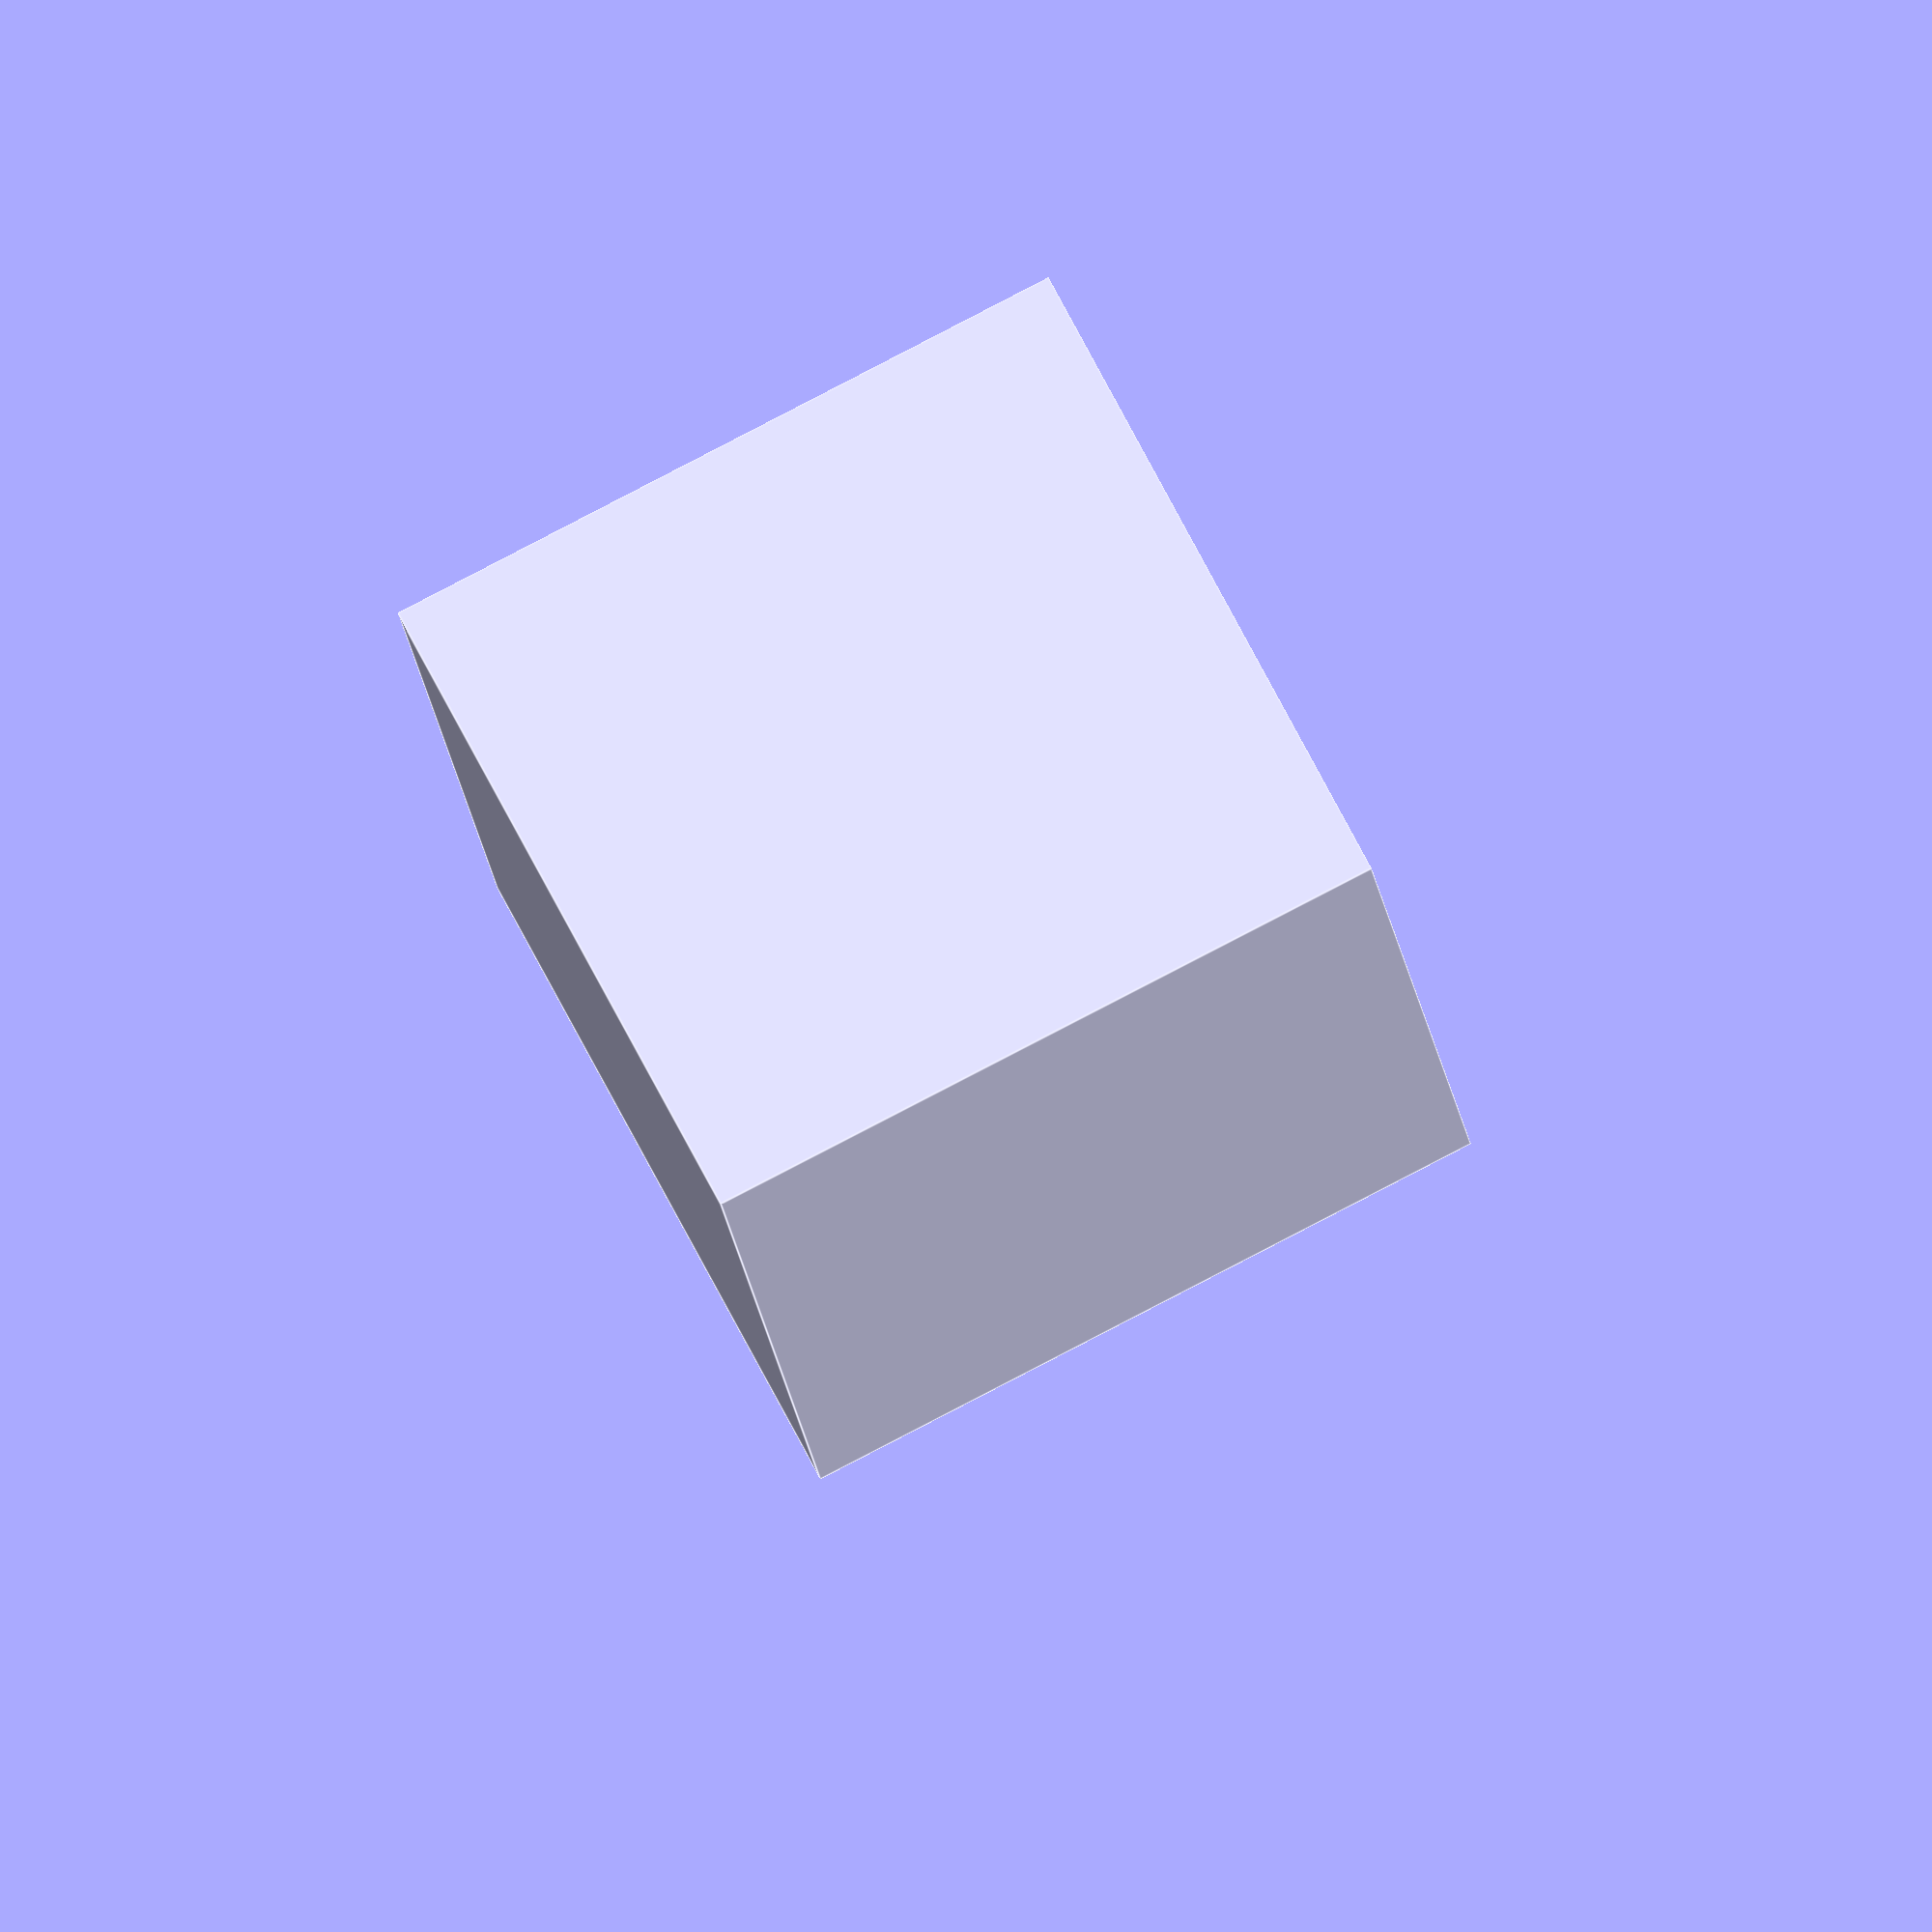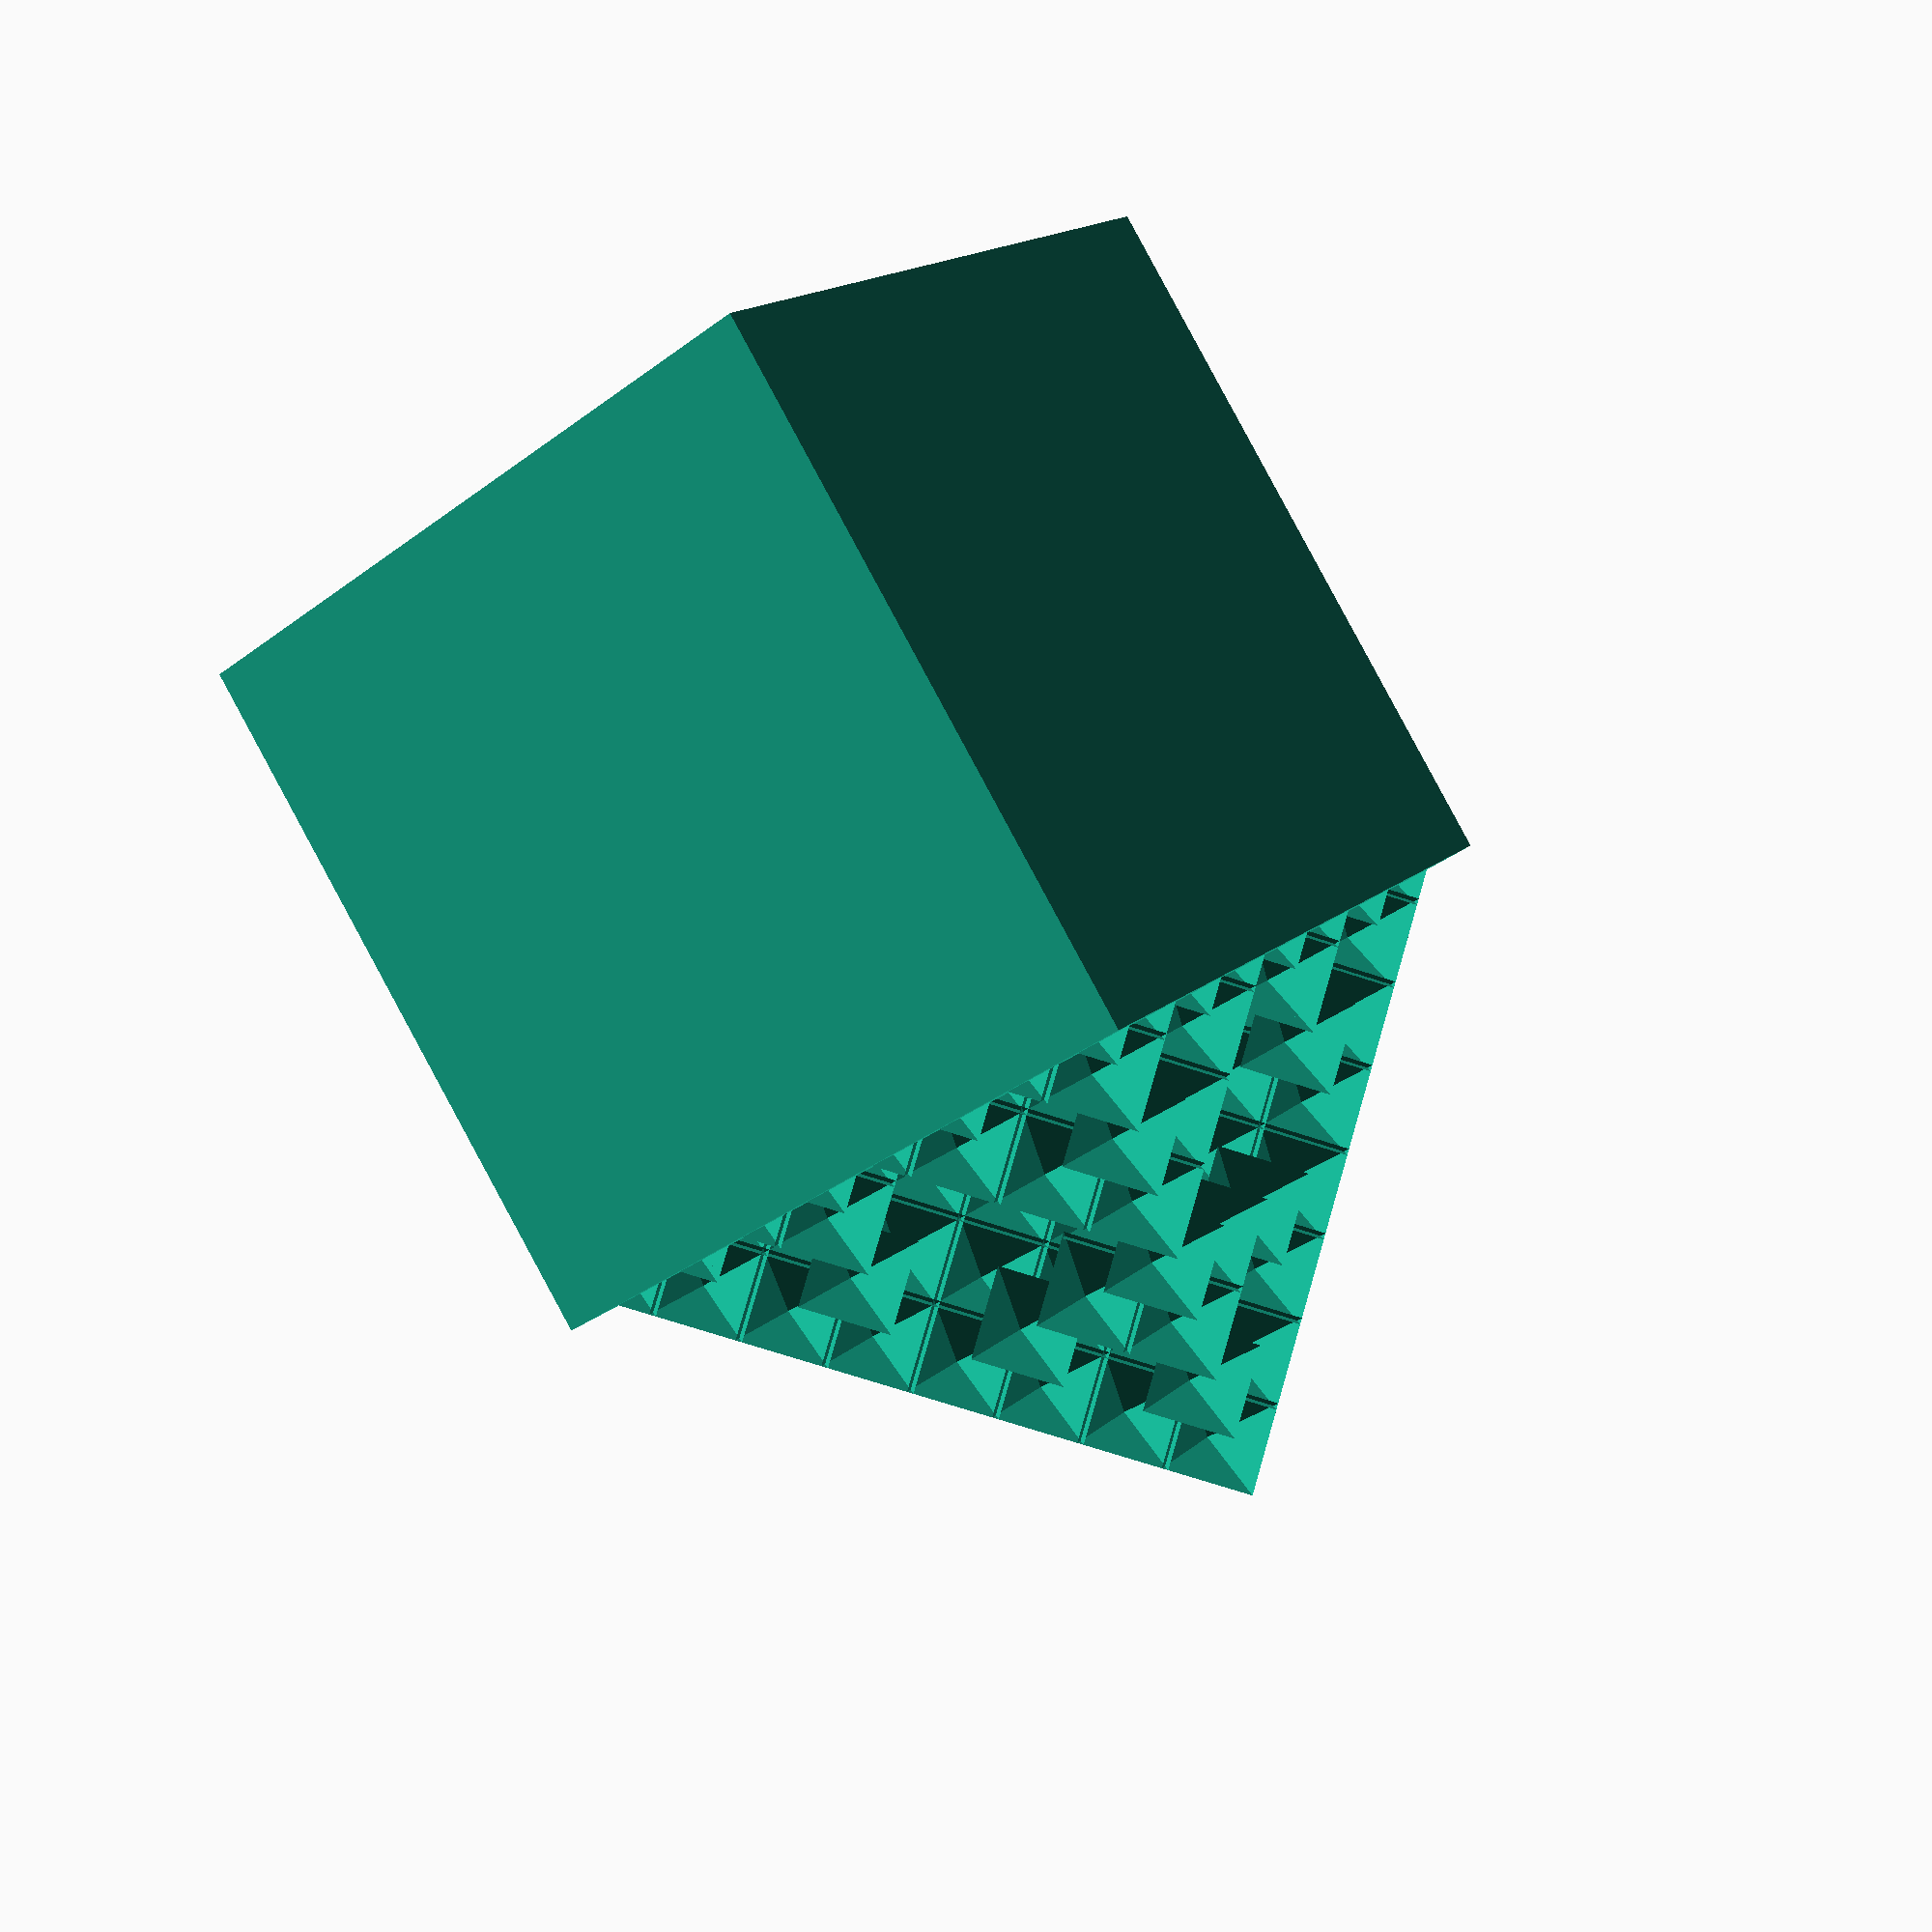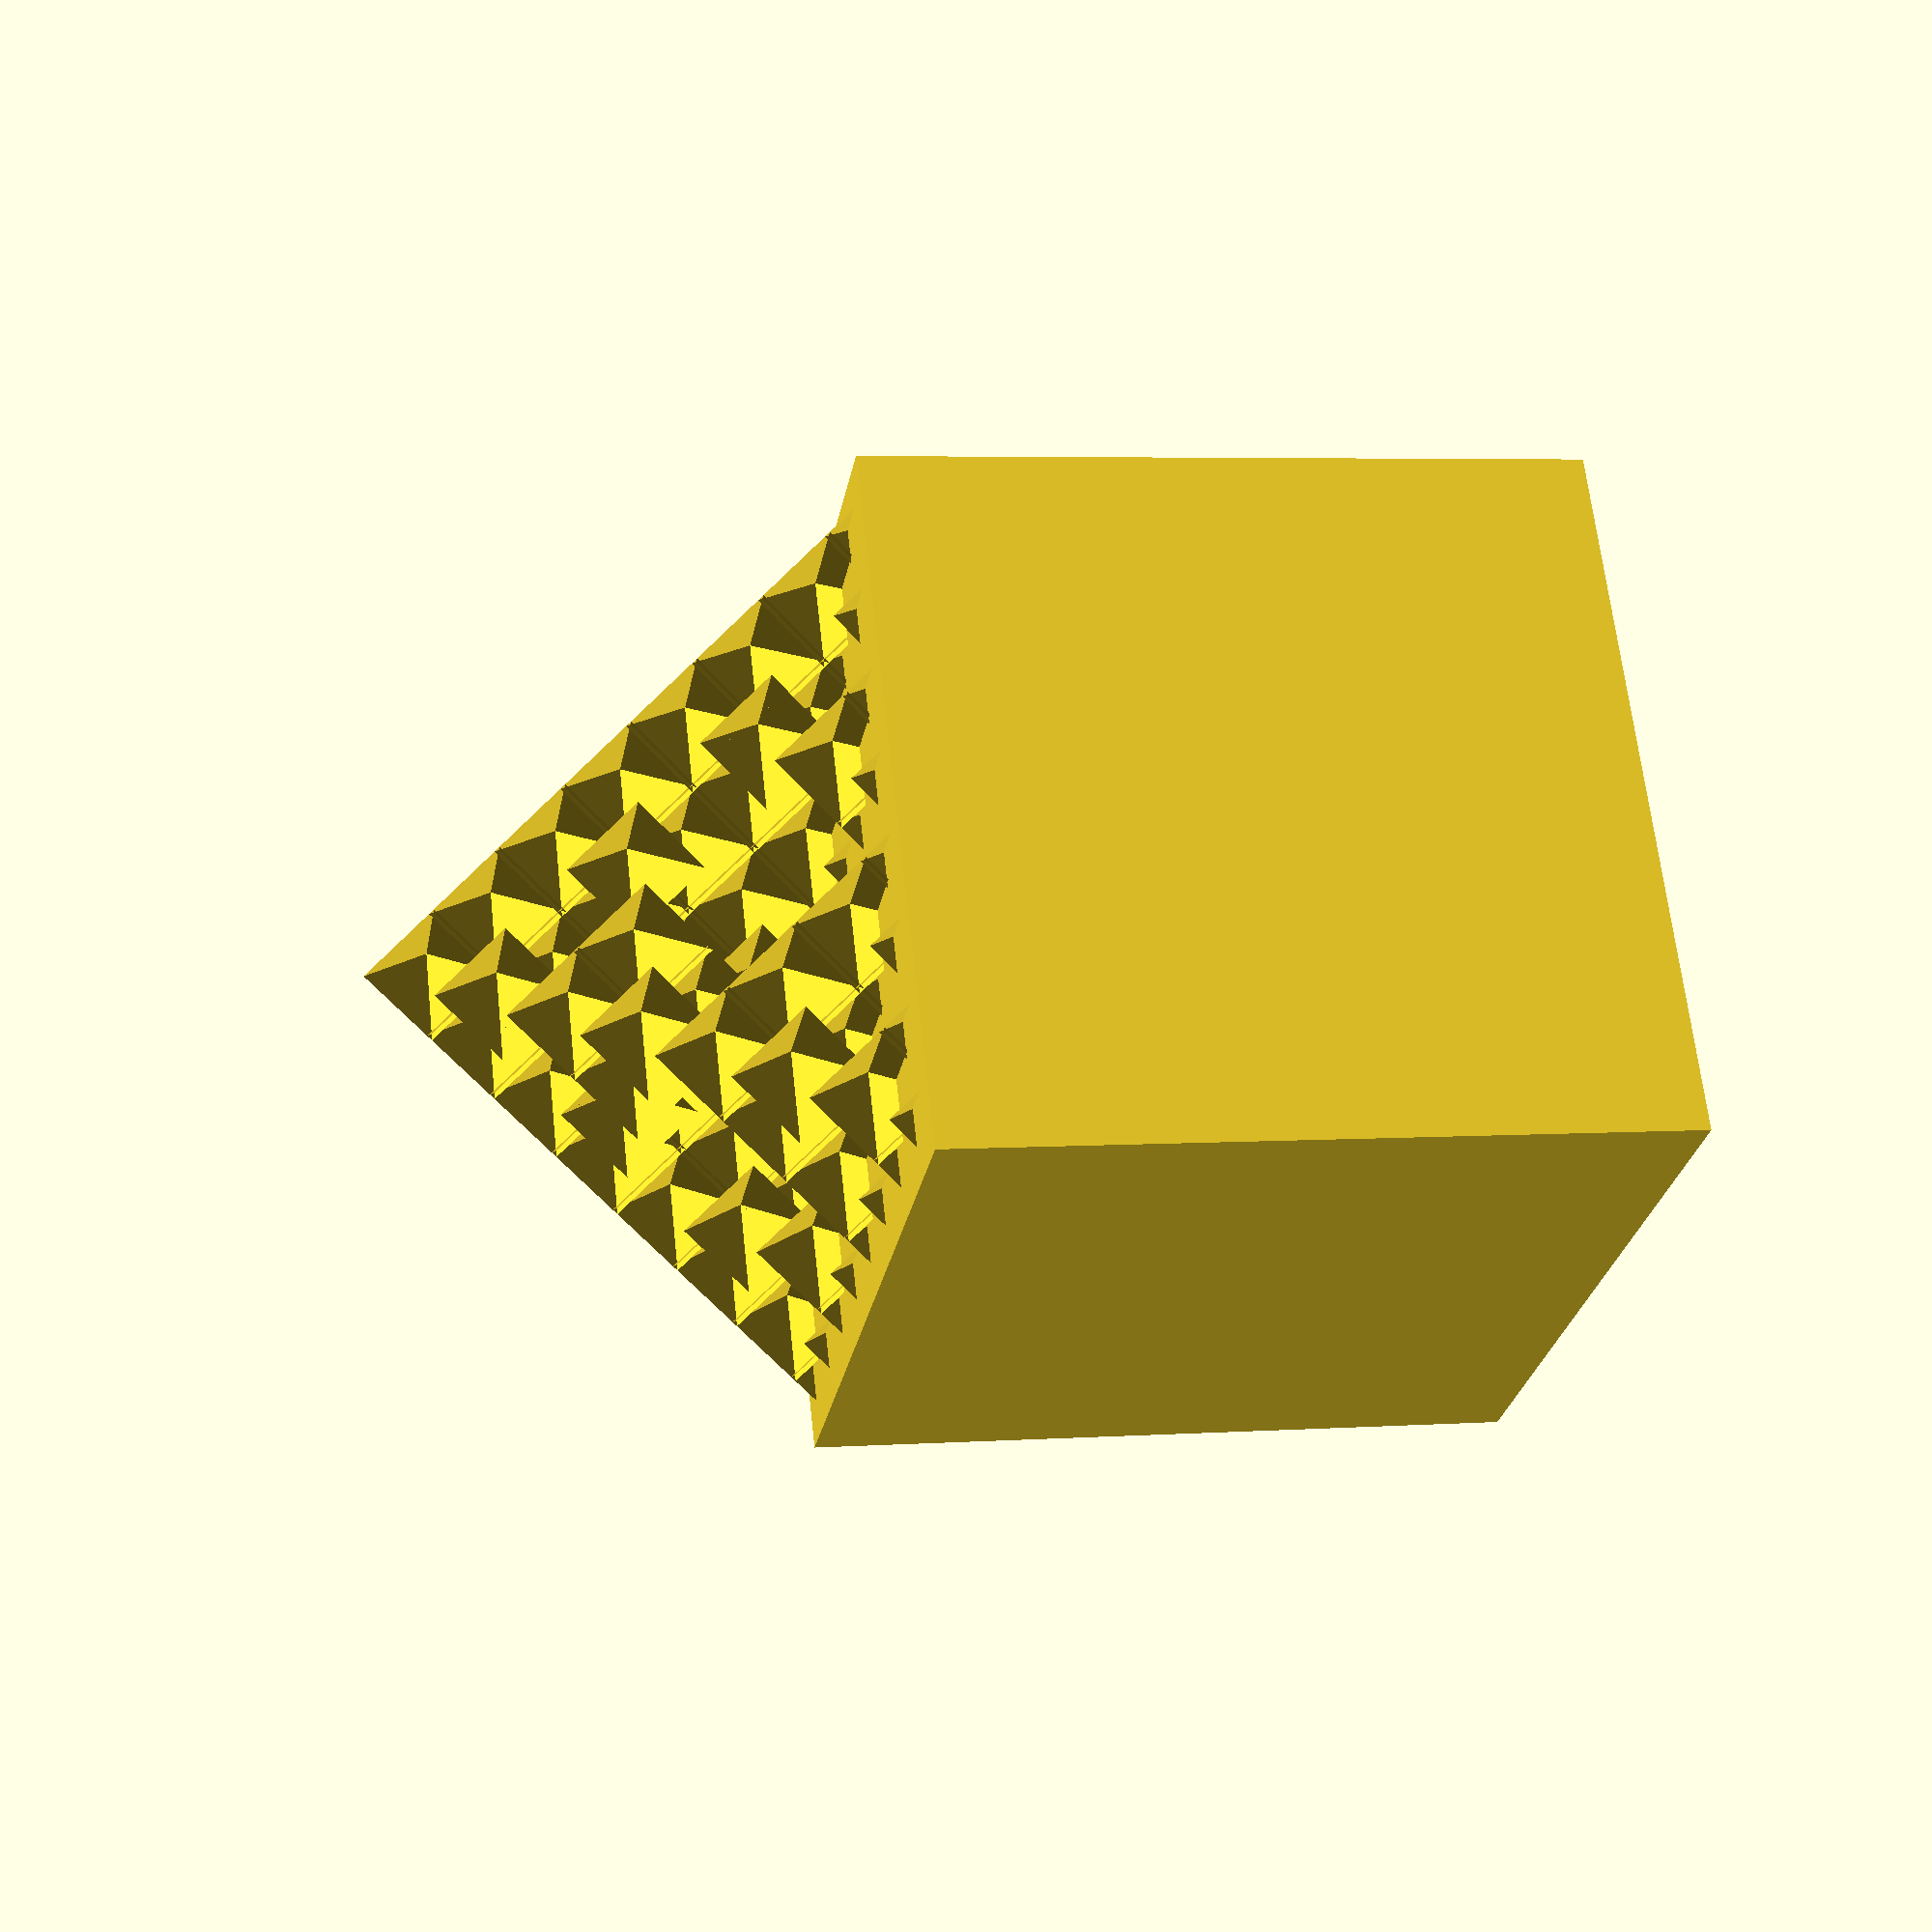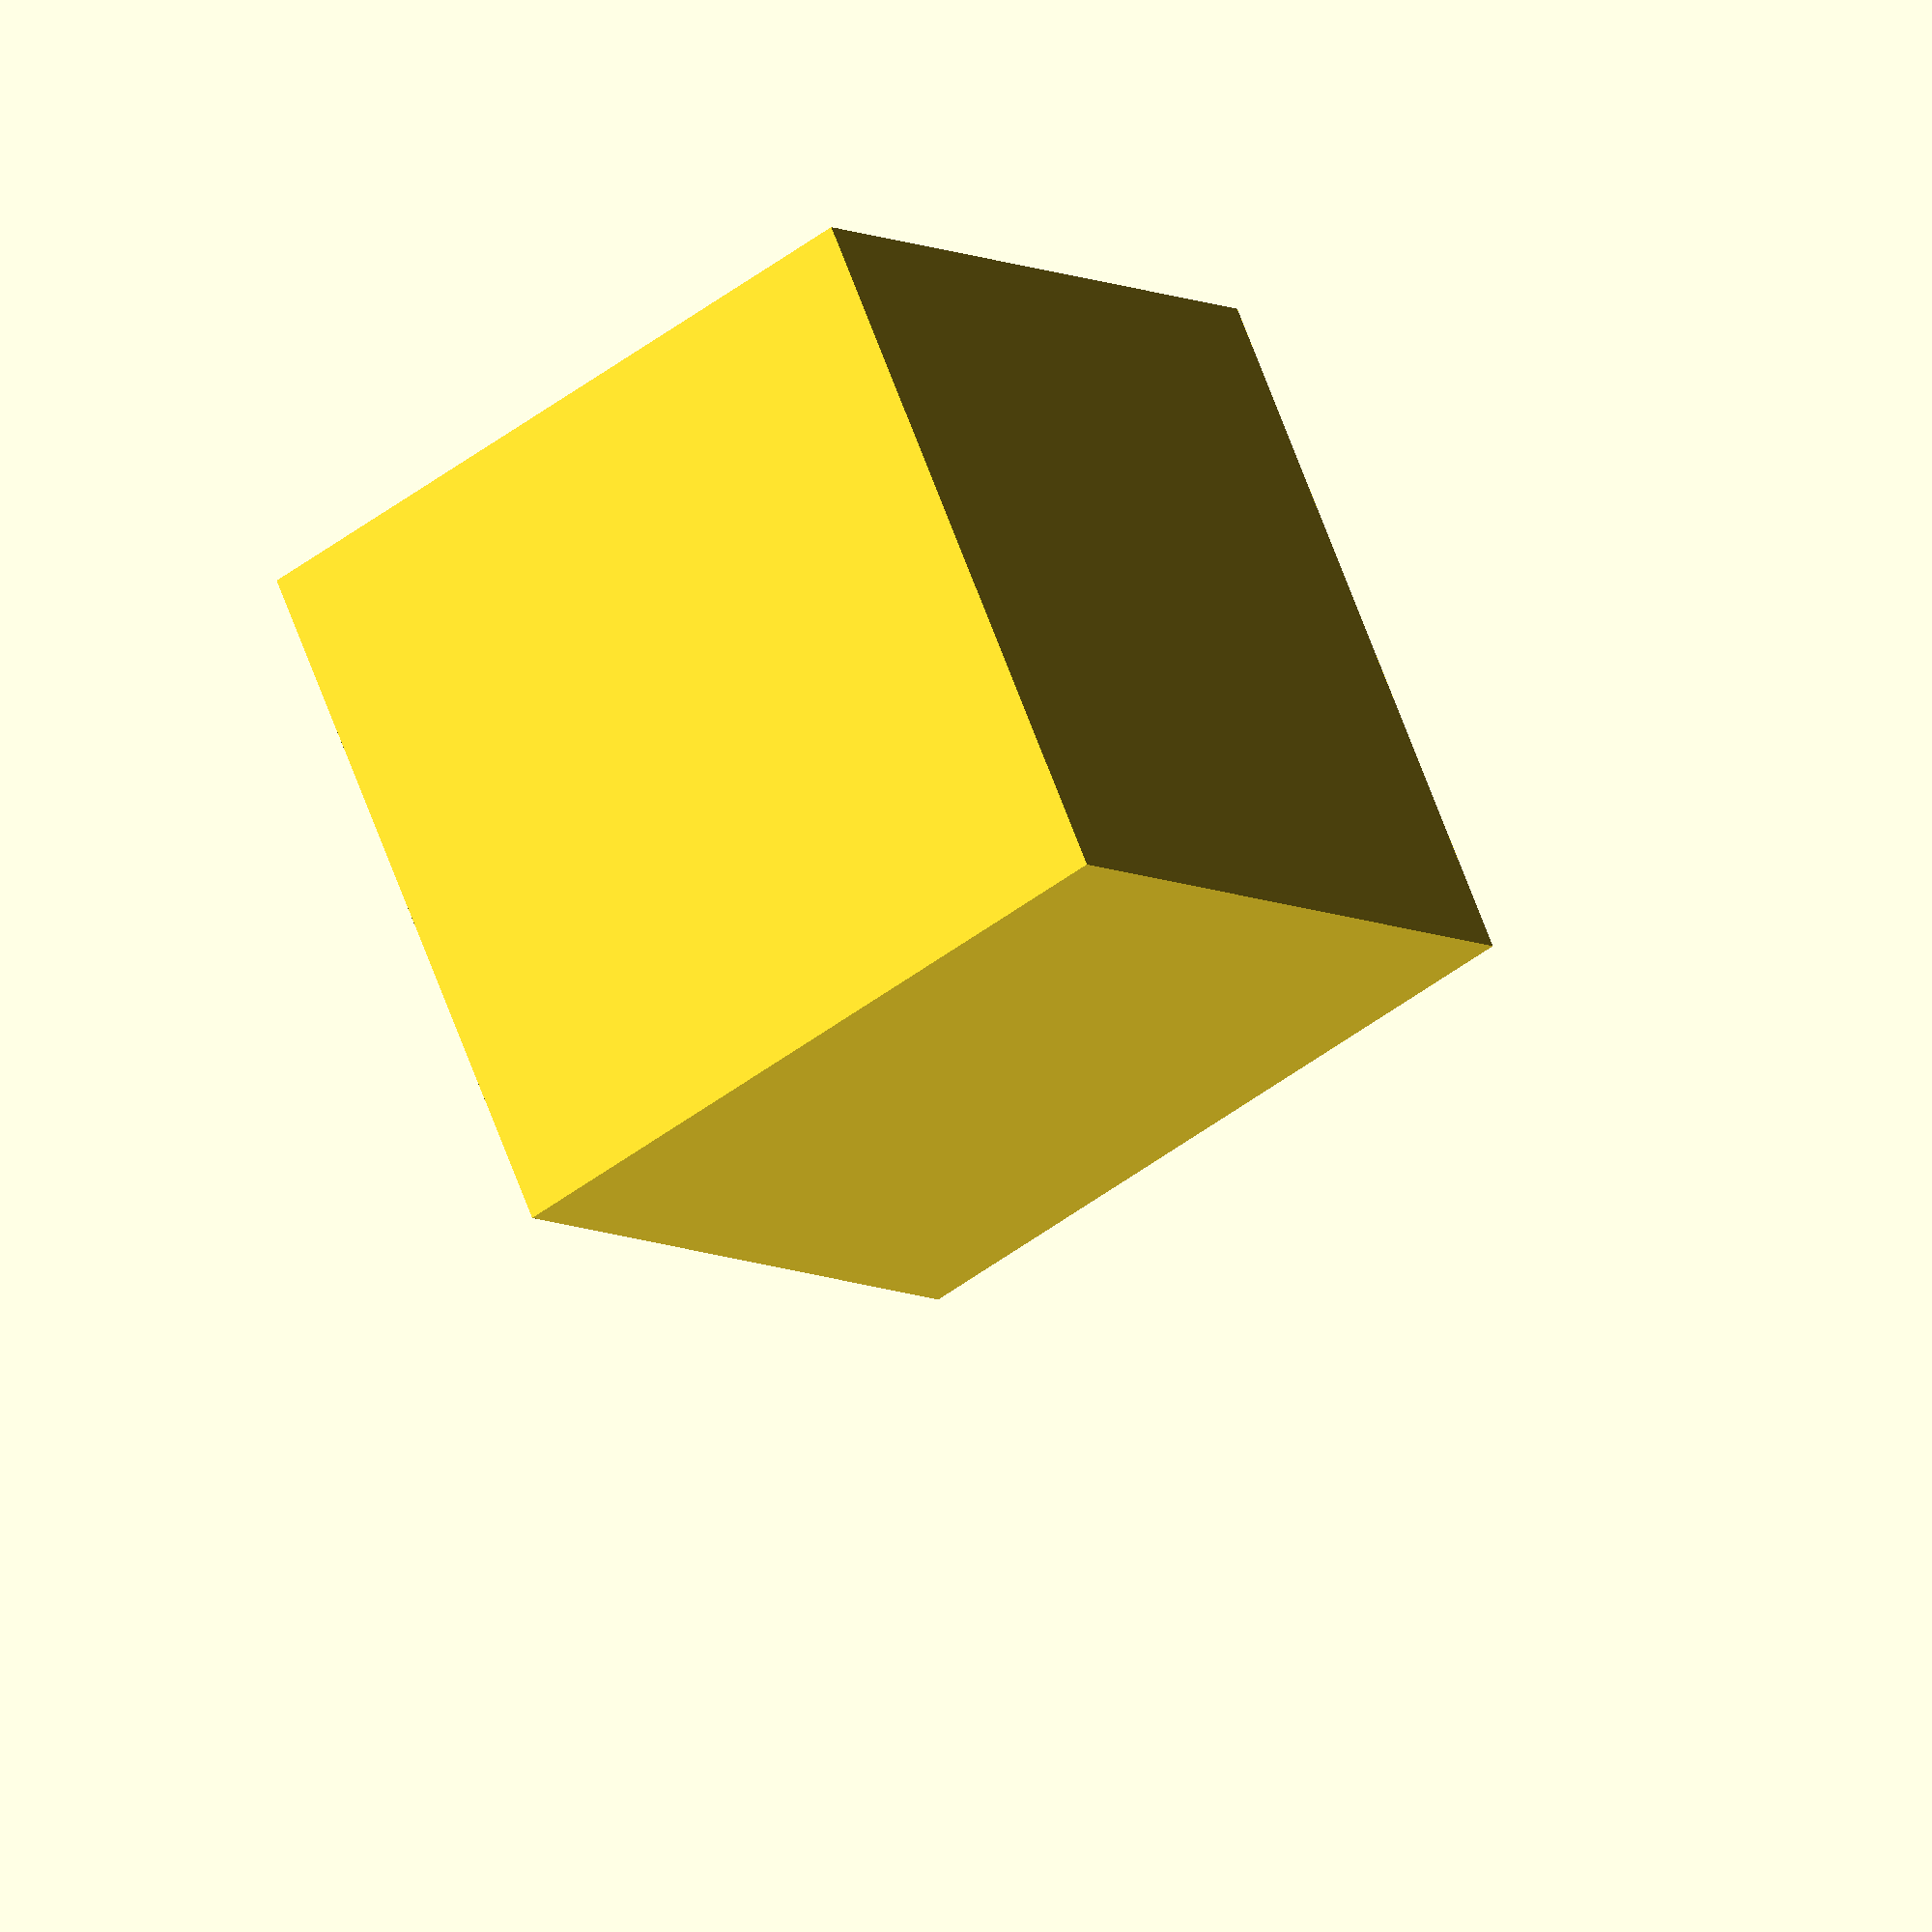
<openscad>
//base size
size = 30;

/*[Hidden]*/

x = 0;
thicken = .20;
fdepth = 3;
size0 = size / sqrt(2);

module octa(depth, vec, sz) {
    cx = vec[0];
    cy = vec[1];
    cz = vec[2];
    if (depth == fdepth) {
        szc = sz + thicken;
        polyhedron(points = [
            [cx      , cy      , cz + szc],
            [cx + szc, cy      , cz      ],
            [cx      , cy + szc, cz      ],
            [cx - szc, cy      , cz      ],
            [cx      , cy - szc, cz      ],
            [cx      , cy      , cz - szc]],
           faces = [[0, 1, 2], [0, 2, 3], [0, 3, 4], [0, 4, 1],
                    [5, 4, 3], [5, 3, 2], [5, 2, 1], [5, 1, 4]],
            convexity = 2);
    } else {
       octa(depth + 1, [cx         , cy         , cz + sz / 2], sz / 2);
       octa(depth + 1, [cx + sz / 2, cy         , cz         ], sz / 2);
       octa(depth + 1, [cx         , cy + sz / 2, cz         ], sz / 2);
       octa(depth + 1, [cx - sz / 2, cy         , cz         ], sz / 2);
       octa(depth + 1, [cx         , cy - sz / 2, cz         ], sz / 2);
       octa(depth + 1, [cx         , cy         , cz - sz / 2], sz / 2);
    }
}
module cutout_cube(){
    translate([0, 0, -5000]){
    cube([10000, 10000, 10000], center=true);
}
}

    echo("pyramid");
    difference(){
    octa(x, [0, 0, 0], size0);
        
    cutout_cube();
    }

  

rotate([0, 0, 45]){
  translate([0, 0, (size / 2 - 1.2)]){
    difference() {
      cube([(size + 1), (size + 1), (size + 1)], center=true);

      cube([(size + 0), (size + 0), (size + 0)], center=true);
    }
  }
}
// remixed from a design by  taroh
</openscad>
<views>
elev=22.3 azim=198.6 roll=7.8 proj=o view=edges
elev=92.3 azim=350.8 roll=28.4 proj=p view=solid
elev=355.3 azim=166.4 roll=258.2 proj=p view=wireframe
elev=112.0 azim=81.2 roll=20.4 proj=o view=wireframe
</views>
